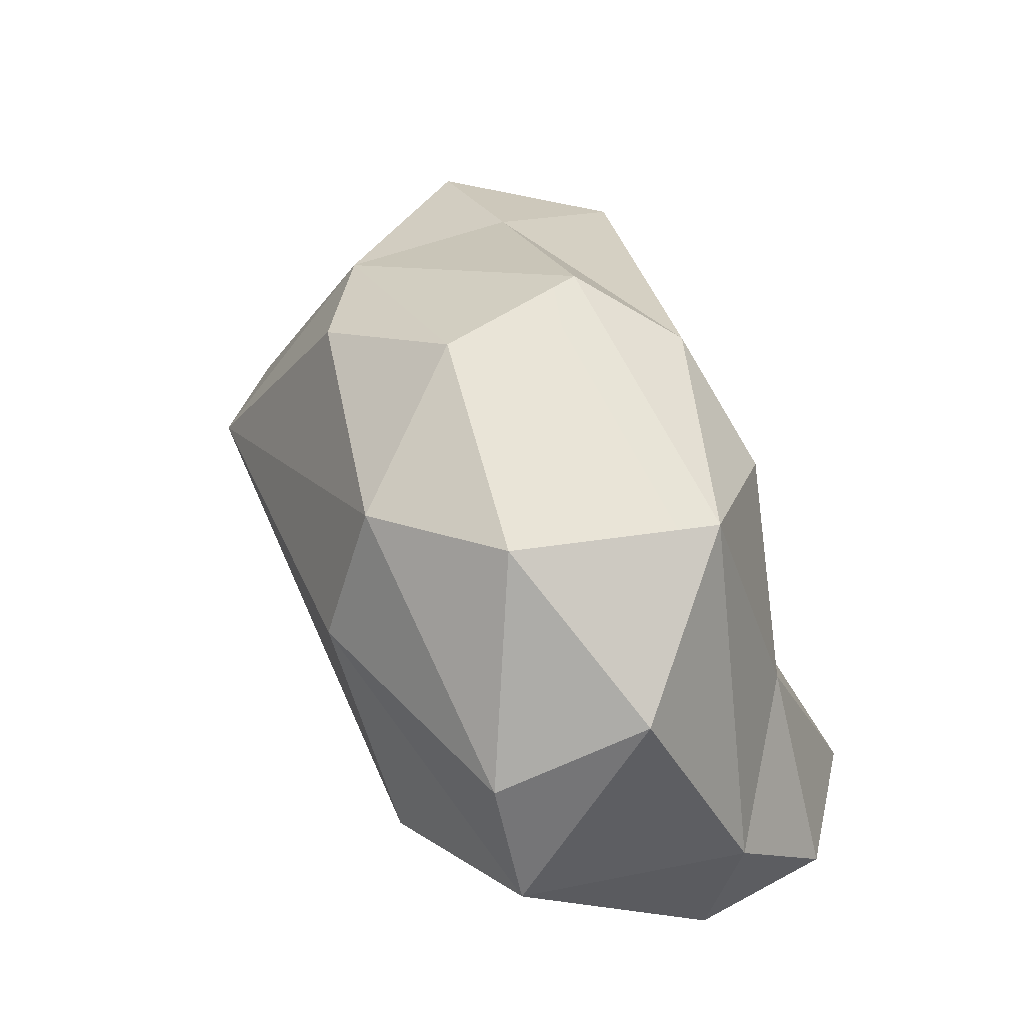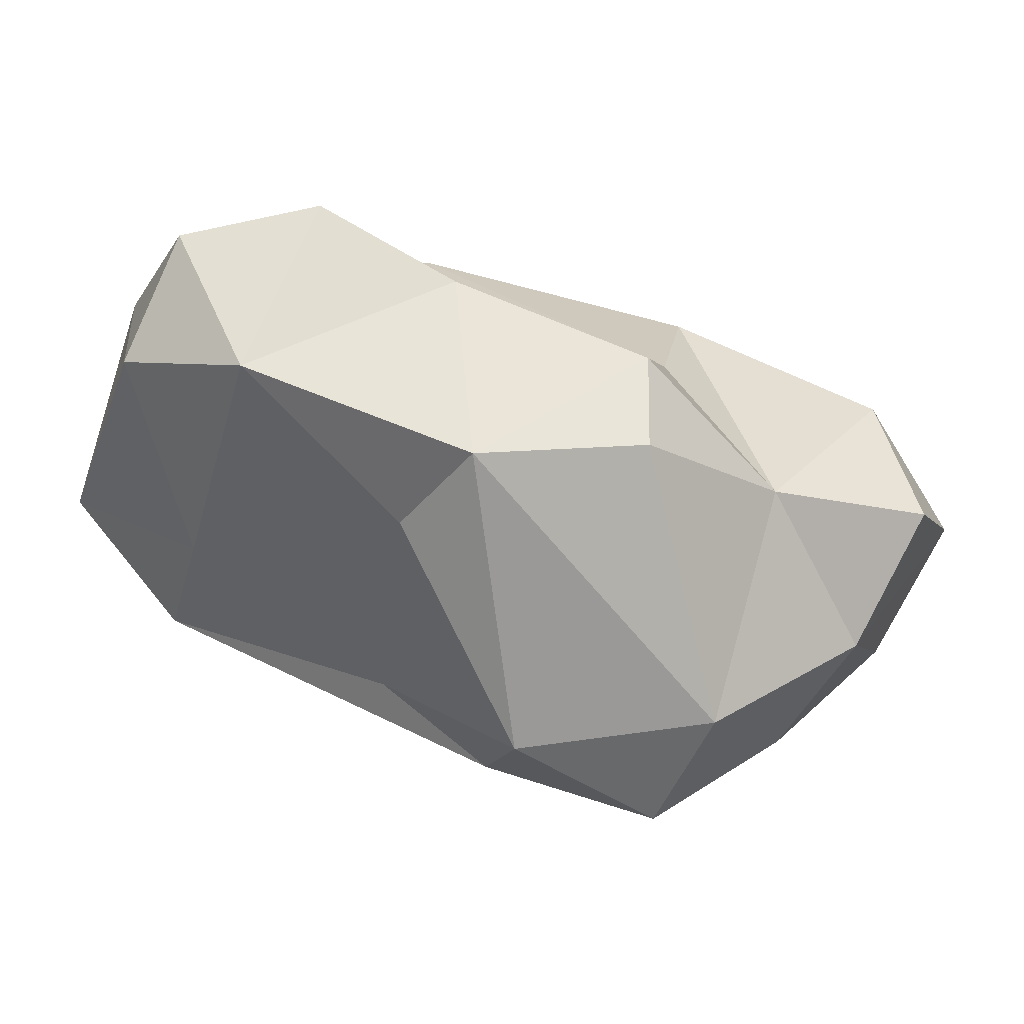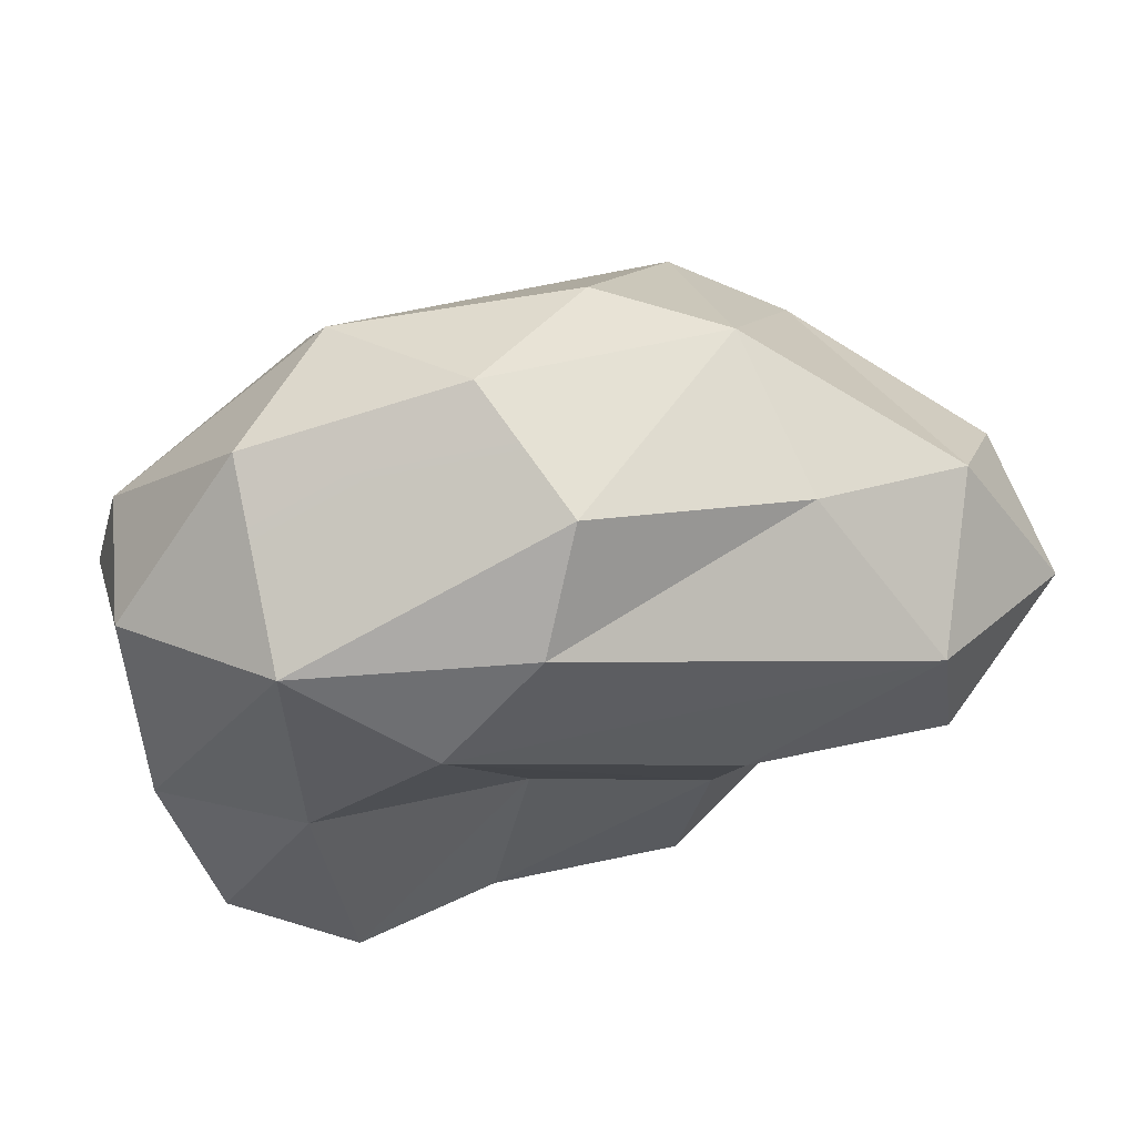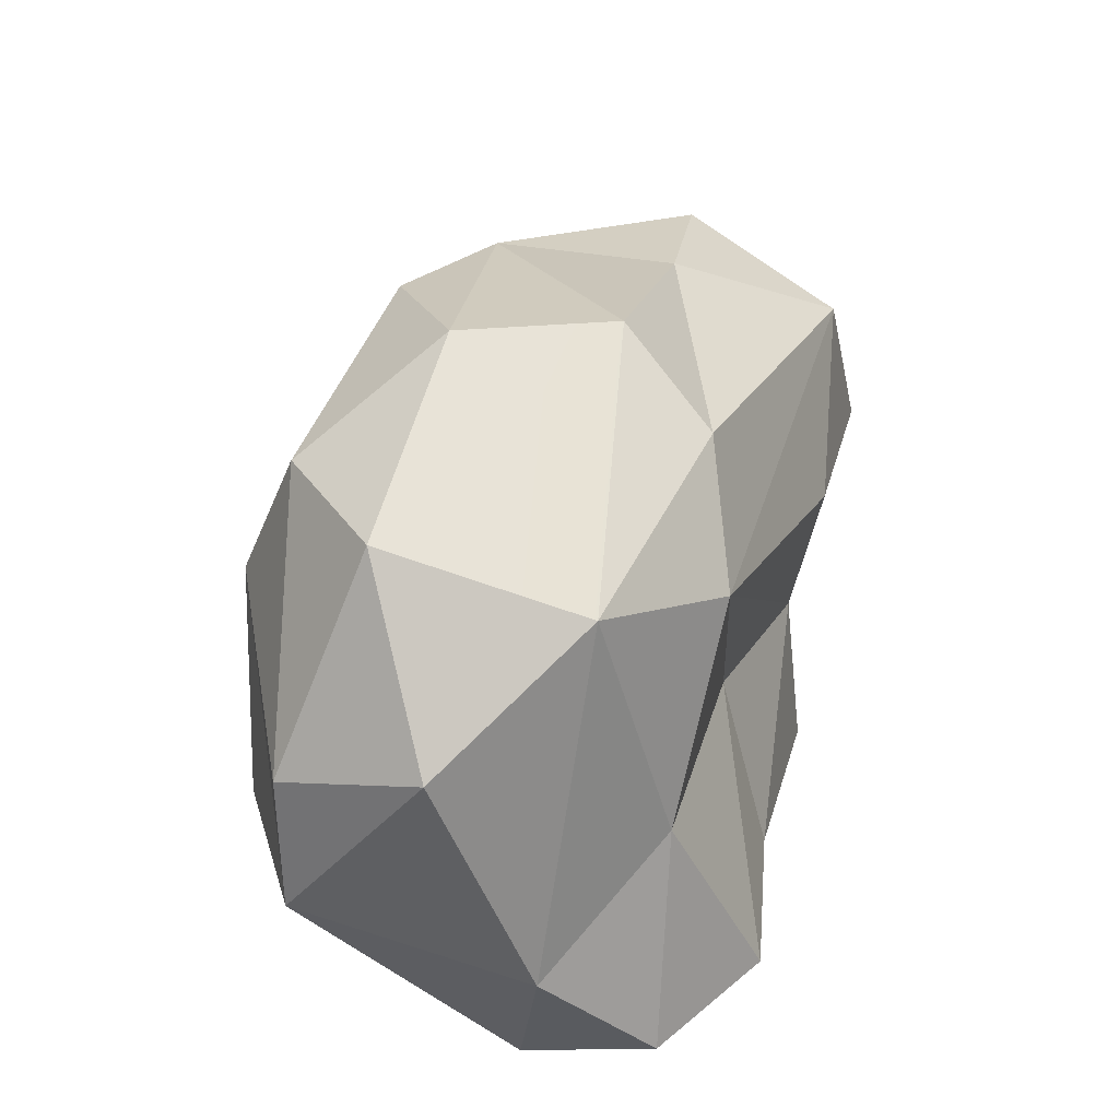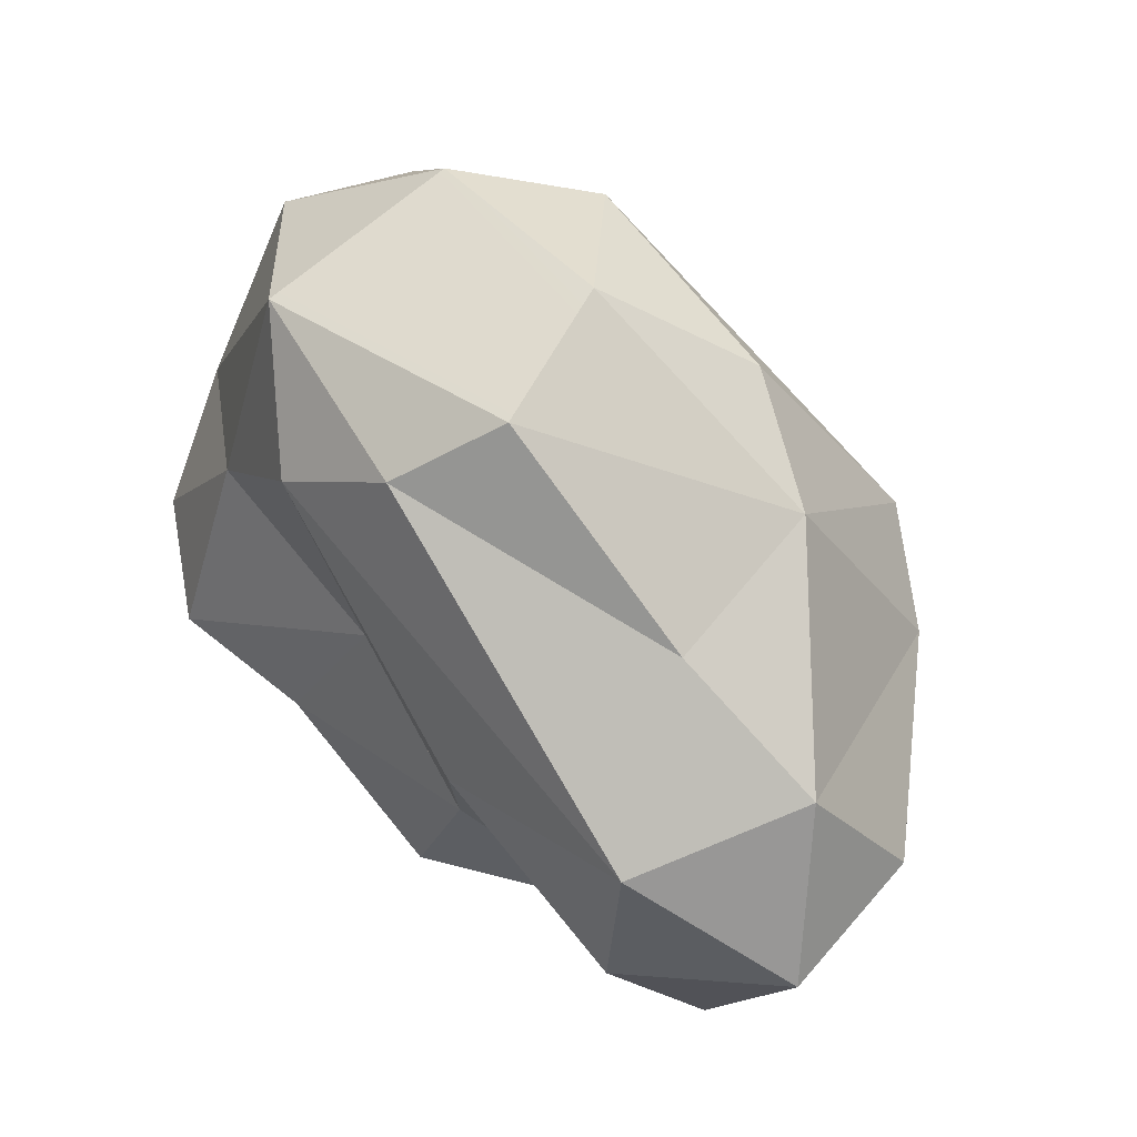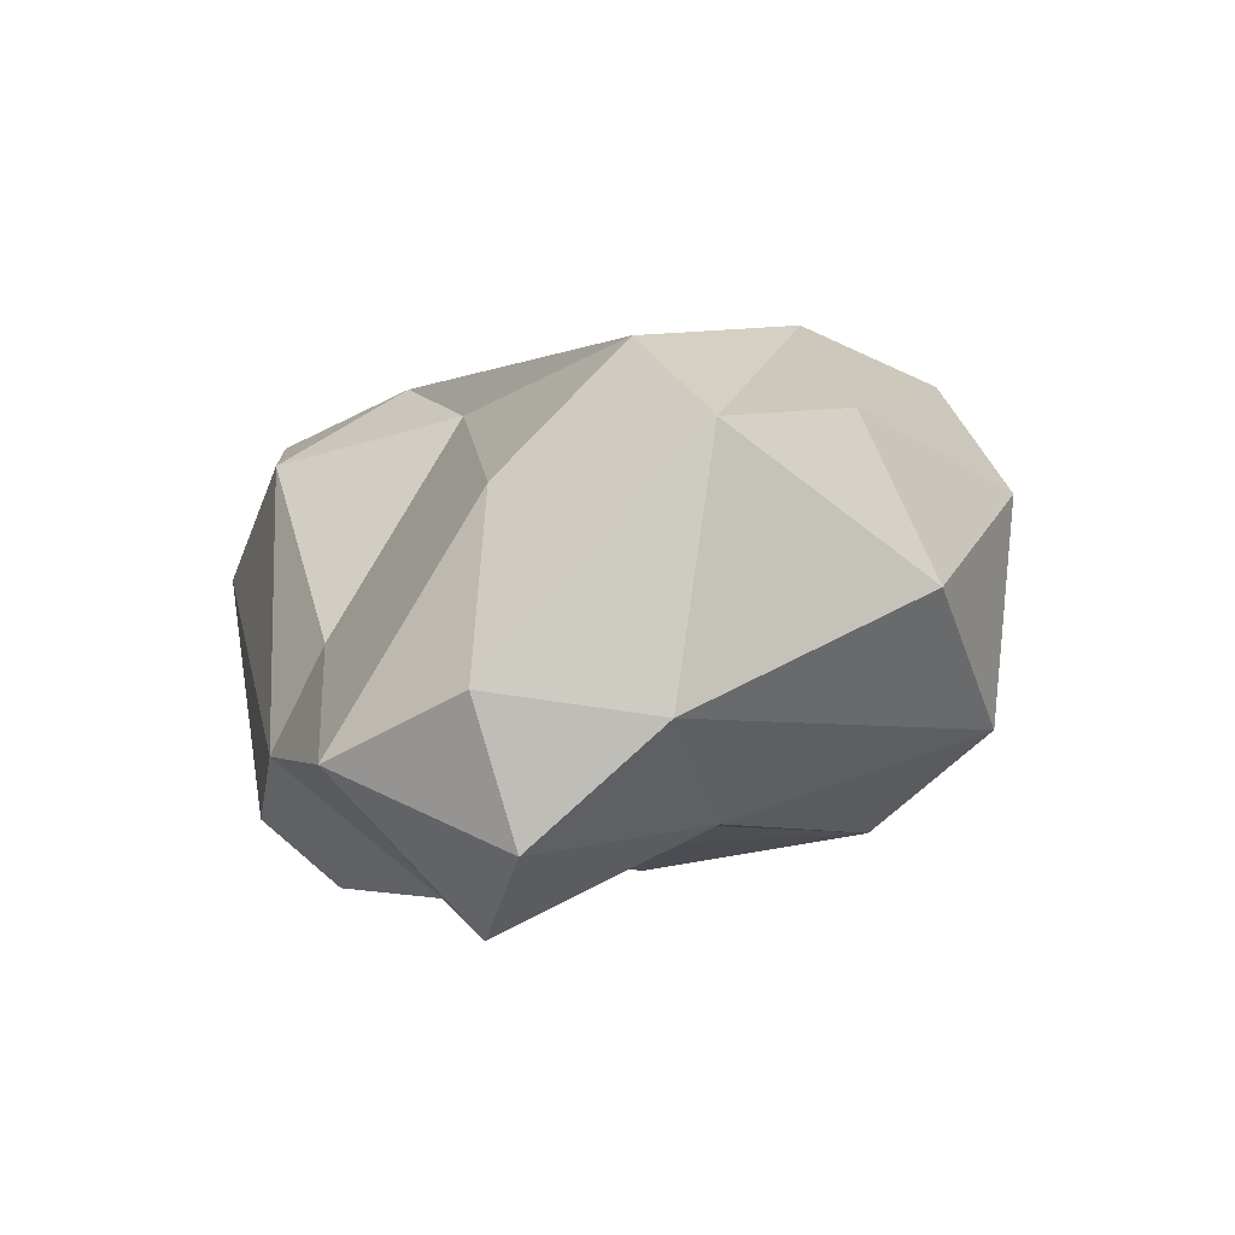
<metadata>
{"format":"obj","ext":"obj","renderer":"f3d","projection":"perspective","resolution":1024,"background":"white","views":[{"elev":49.3,"azim":-110.7,"up":"+Z"},{"elev":-75.0,"azim":-21.7,"up":"+Z"},{"elev":73.2,"azim":-17.6,"up":"+Z"},{"elev":47.7,"azim":-77.8,"up":"+Z"},{"elev":62.8,"azim":45.6,"up":"+Z"},{"elev":0.0,"azim":-103.3,"up":"+Y"}]}
</metadata>
<code>
o Bush_2
v 2.848 -0.07075 -0.9056
v 2.225 0.334 -2.051
v 2.424 -0.3329 -1.988
v 1.622 -1.008 -2.118
v 2.528 -1.124 -1.752
v 2.15 -1.487 -1.175
v 0.9763 -1.455 -0.7117
v 2.48 -0.4271 -0.1352
v 2.92 -0.9306 -0.9
v 2.067 -1.32 -0.3287
v 0.8794 -1.326 -1.522
v 0.06764 -0.9331 0.5405
v 0.8457 0.8428 0.488
v 0.1357 0.3889 0.8956
v 0.3894 -0.4223 0.8886
v -0.08692 -1.096 -1.137
v -0.5268 -1.143 0.05387
v -1.263 -1.024 -0.9047
v -1.16 -0.616 0.4564
v -1.052 0.4966 0.5975
v -1.739 0.8329 -0.4141
v -1.188 1.185 -1.297
v 0.05657 0.9071 -1.851
v 0.7604 1.096 -2.019
v -0.2339 -0.2129 -2.57
v -0.03246 -0.7593 -2.813
v -1.288 -0.7294 -2.726
v -1.211 0.5137 -1.961
v -1.895 -0.3886 -2.166
v -1.961 0.7655 -1.112
v -1.866 -1.095 -1.949
v -1.22 -1.526 -1.976
v -2.023 -0.511 -1.317
v -1.87 0.04475 -0.06496
v -0.4074 -1.423 -2.034
v 0.79 -1.126 -2.778
v 0.6621 -1.475 -2.383
v 1.672 0.1136 -2.849
v 1.479 1.349 -0.728
v 1.508 0.4851 0.2932
v 1.613 -0.4712 0.2346
v 1.644 0.837 -2.563
v 2.041 0.9407 -0.8893
v -0.4456 1.053 0.4357
v -0.5392 1.33 -0.2998
v 0.7729 0.6897 -2.703
f 2 1 3
f 2 43 1
f 3 38 2
f 5 6 4
f 6 10 7
f 3 9 5
f 7 10 17
f 17 10 12
f 41 15 12
f 40 13 14
f 14 13 44
f 20 34 19
f 44 21 20
f 21 44 45
f 45 30 21
f 24 23 22
f 46 25 23
f 30 28 29
f 28 30 22
f 30 29 33
f 29 27 31
f 33 19 34
f 11 35 37
f 38 36 26
f 23 25 28
f 42 39 43
f 2 42 43
f 39 40 43
f 12 19 17
f 15 19 12
f 15 20 19
f 37 4 11
f 4 36 38
f 9 3 1
f 9 1 8
f 8 1 43
f 8 40 41
f 5 4 3
f 5 9 6
f 24 42 46
f 2 38 42
f 6 9 10
f 24 46 23
f 24 22 39
f 3 4 38
f 36 4 37
f 26 25 46
f 26 37 35
f 11 16 35
f 11 4 7
f 11 17 16
f 40 8 43
f 39 44 13
f 18 33 31
f 20 21 34
f 28 25 27
f 35 32 27
f 26 35 27
f 16 18 32
f 27 29 28
f 31 27 32
f 30 34 21
f 18 31 32
f 8 10 9
f 40 14 15
f 18 16 17
f 18 17 19
f 45 22 30
f 22 23 28
f 31 33 29
f 34 30 33
f 32 35 16
f 40 39 13
f 40 15 41
f 39 22 45
f 19 33 18
f 15 14 20
f 8 41 10
f 39 42 24
f 10 41 12
f 46 38 26
f 36 37 26
f 6 7 4
f 11 7 17
f 14 44 20
f 46 42 38
f 39 45 44
f 25 26 27

</code>
